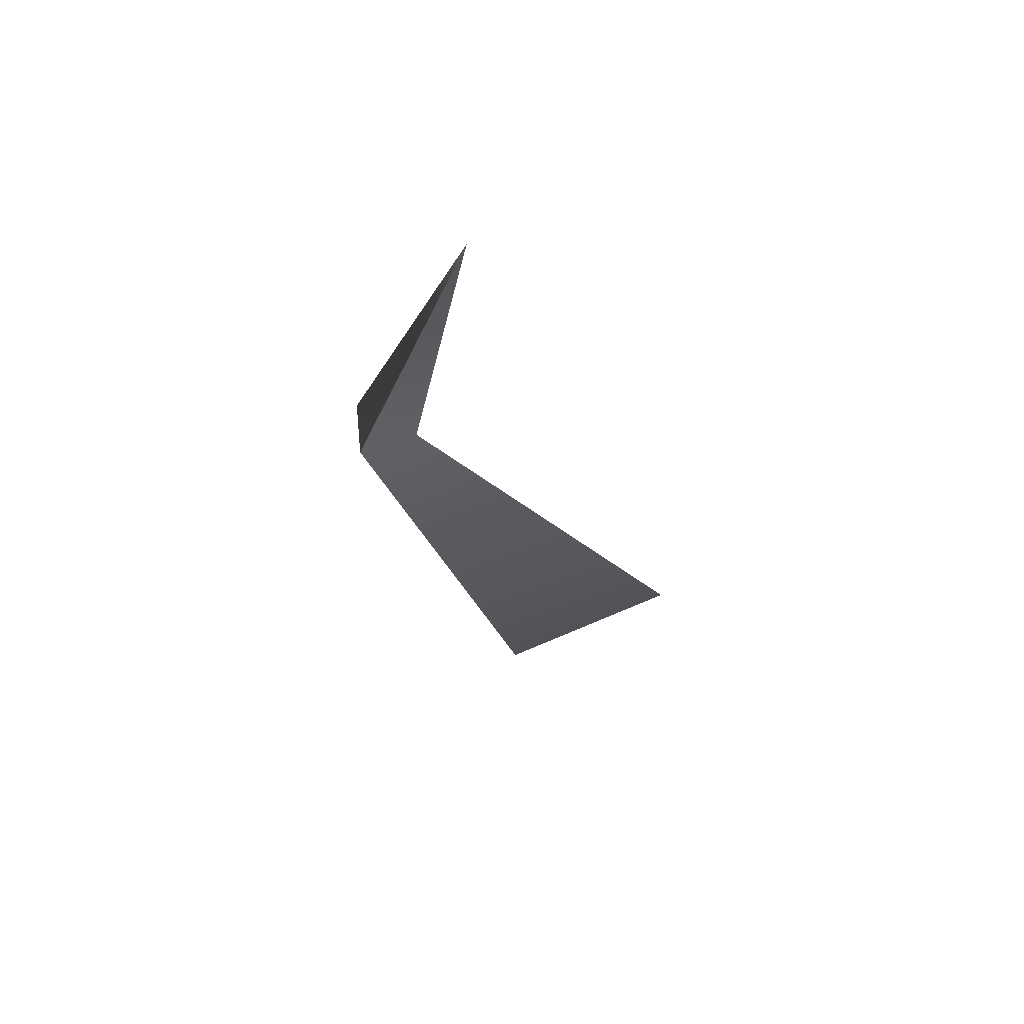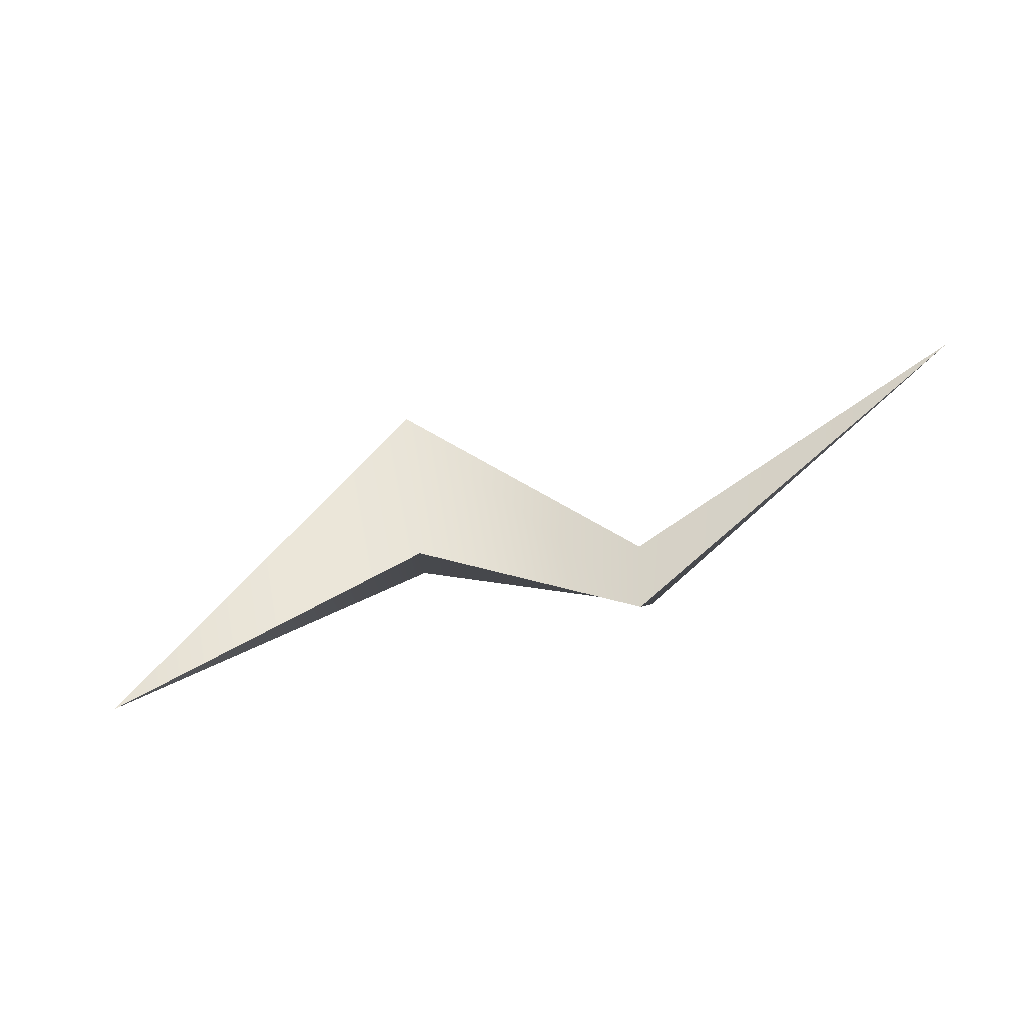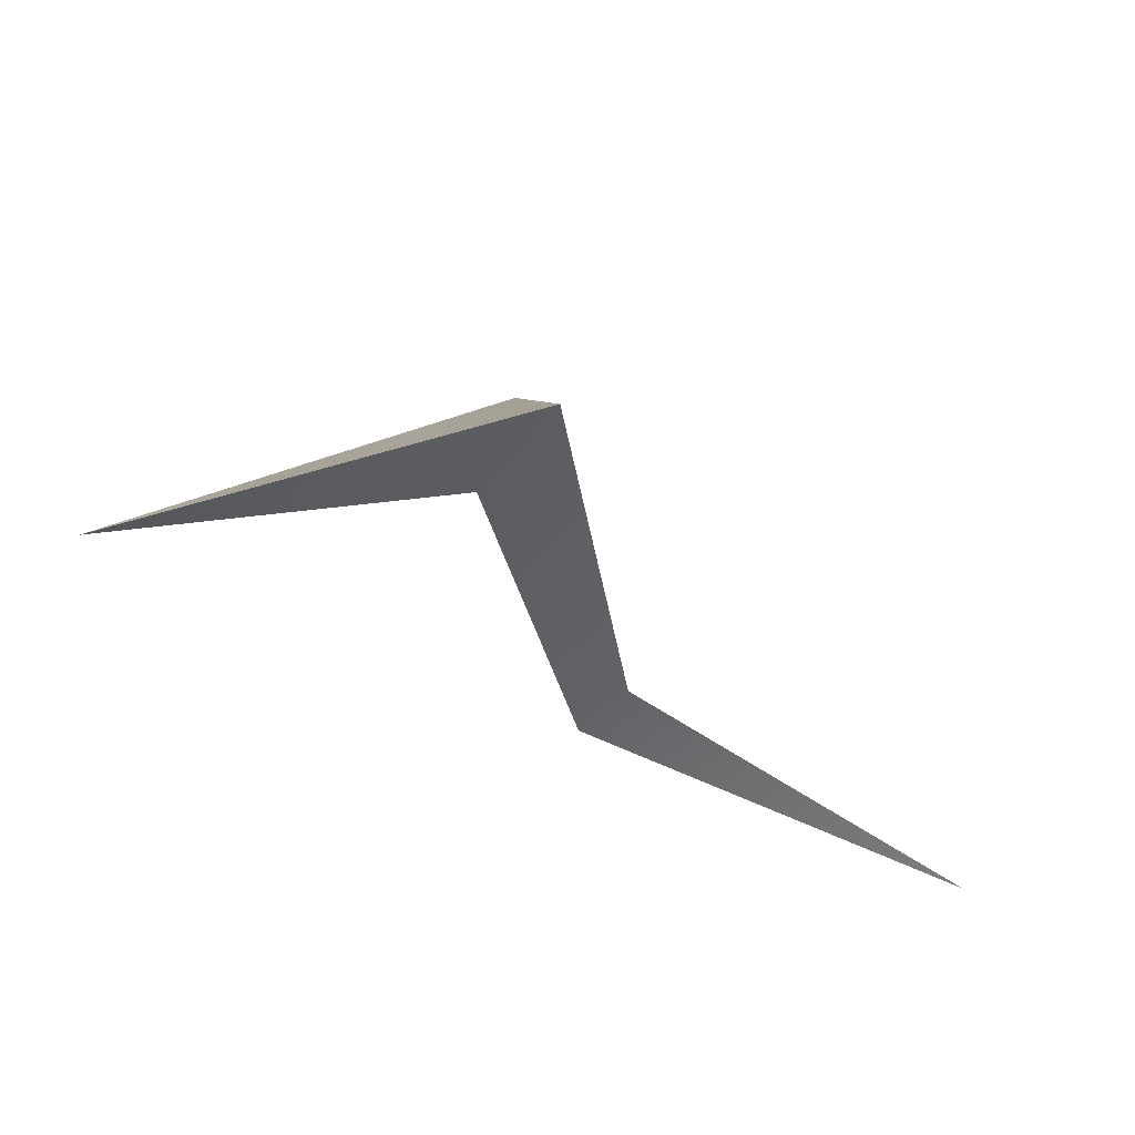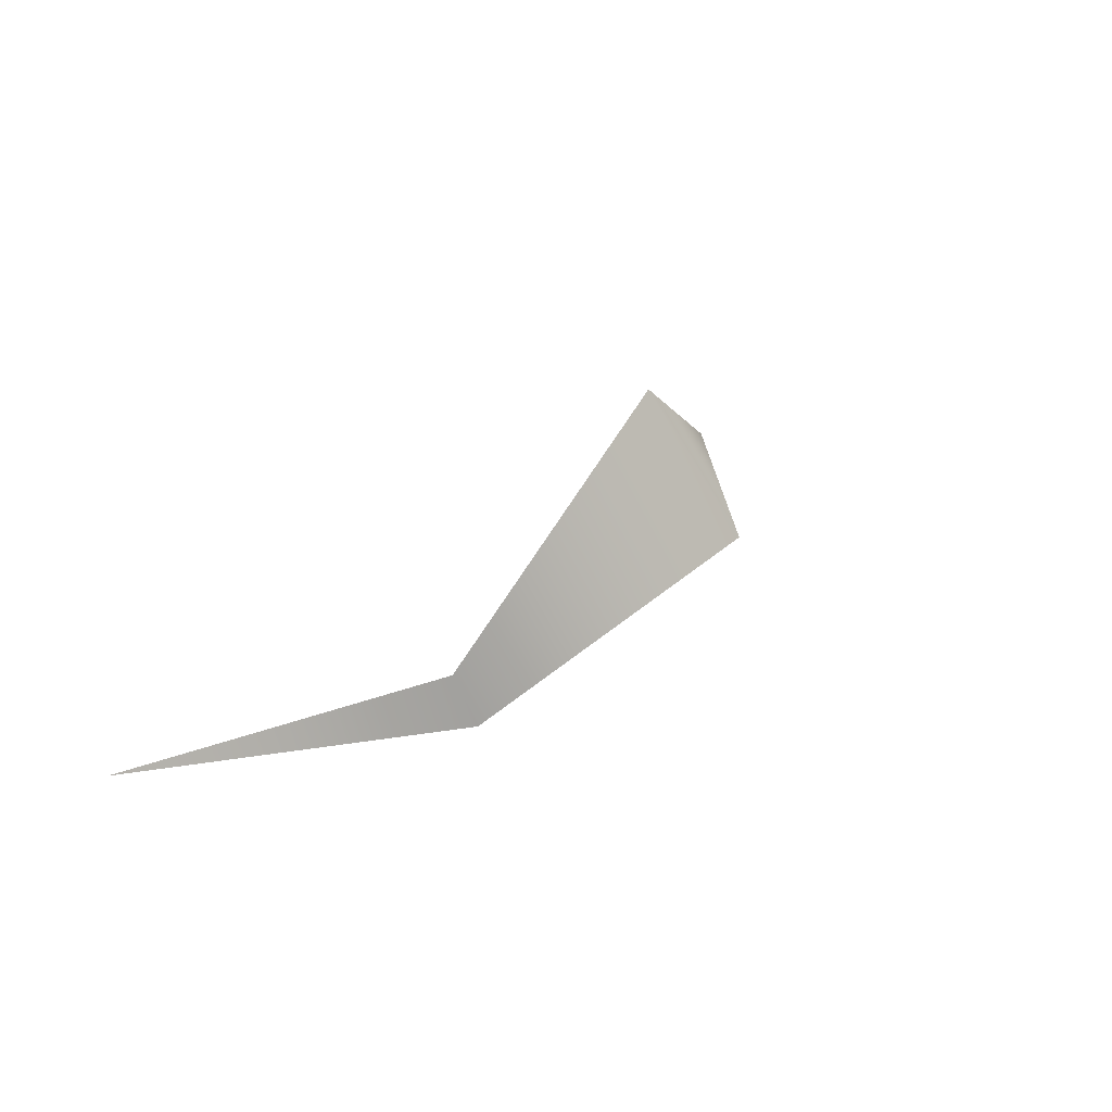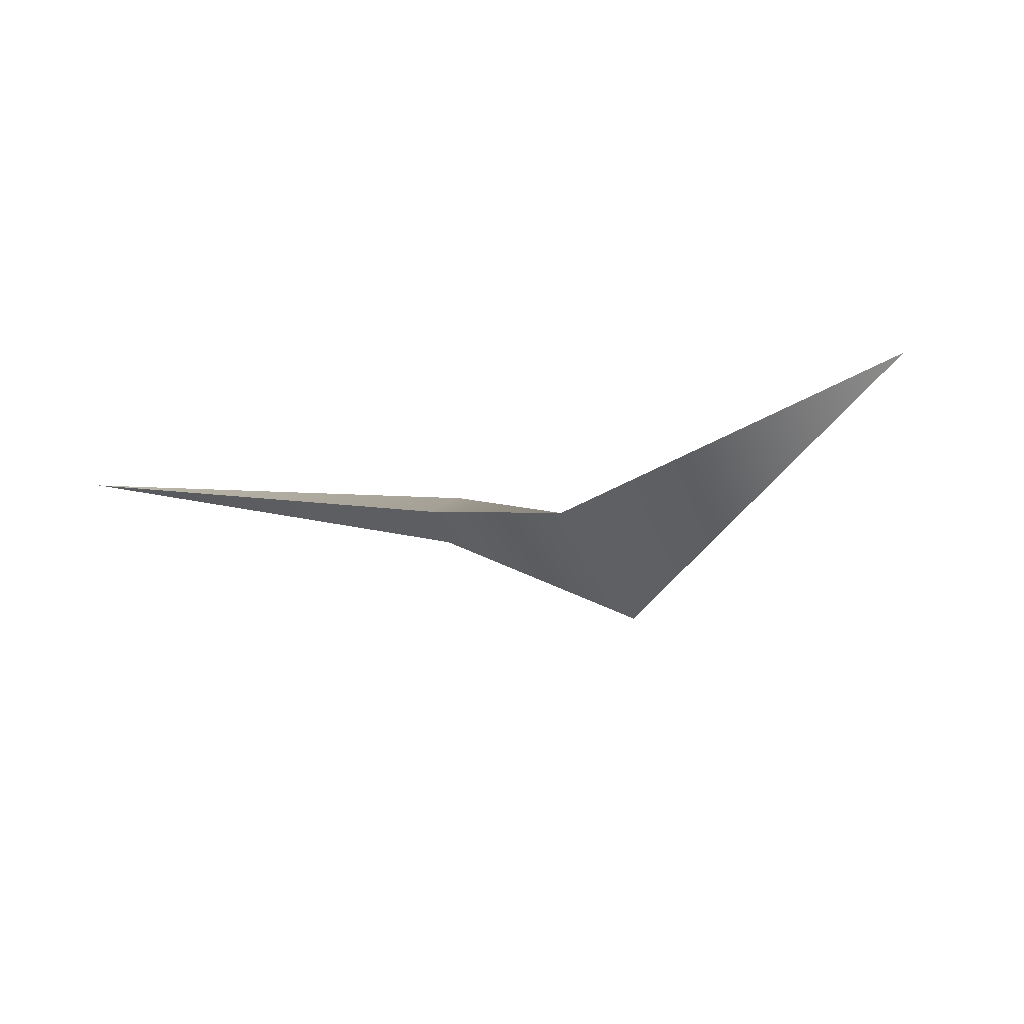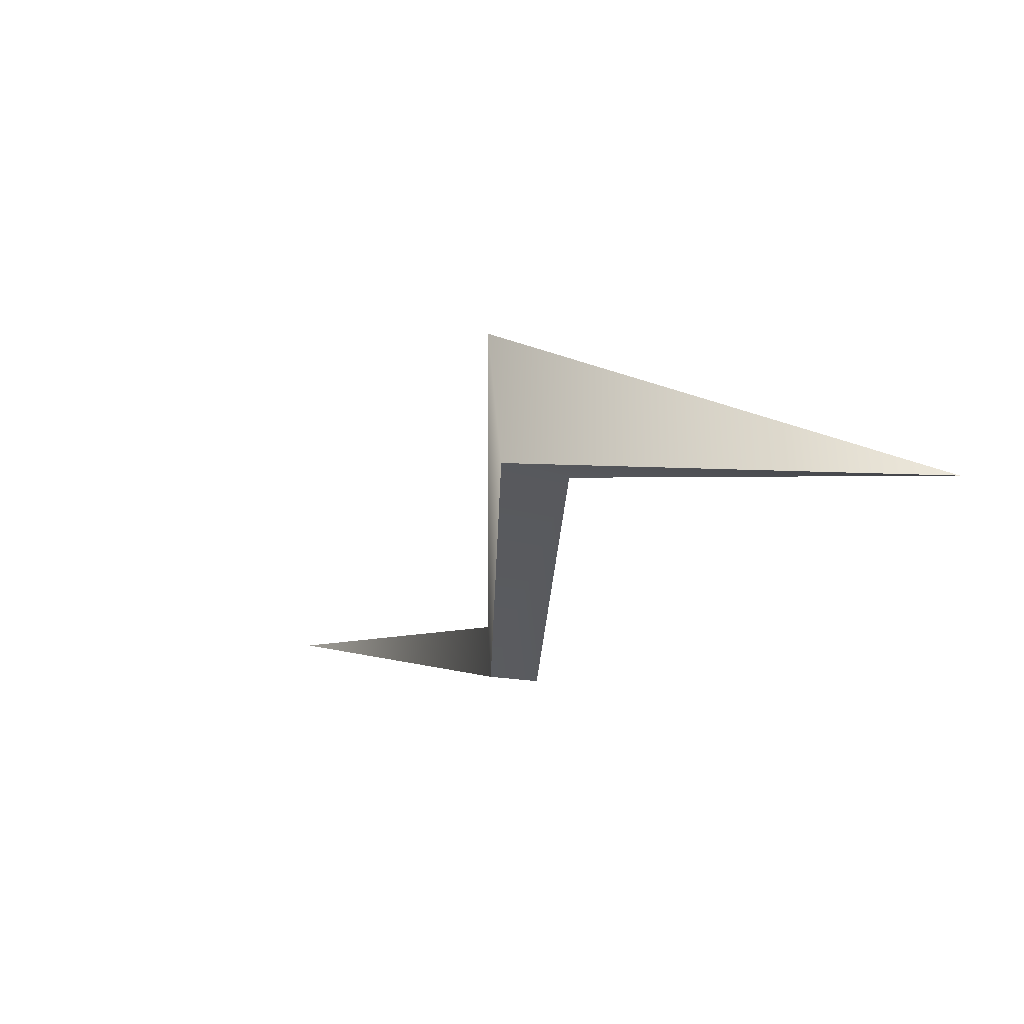
<metadata>
{"format":"obj","ext":"obj","renderer":"f3d","projection":"perspective","resolution":1024,"background":"white","views":[{"elev":-10.5,"azim":-98.8,"up":"+Y"},{"elev":76.4,"azim":148.8,"up":"+Y"},{"elev":68.4,"azim":-160.4,"up":"+Z"},{"elev":18.6,"azim":-52.8,"up":"+Z"},{"elev":66.5,"azim":-7.9,"up":"+Z"},{"elev":-8.9,"azim":39.7,"up":"+Z"}]}
</metadata>
<code>
g lightningShard03_mesh
v -1.485 0.4805 -0.5194
v -0.2325 0.3453 -0.7163
v -0.3519 0.228 -0.5326
v 0.0261 -0.2167 0.3495
v 0.2413 -0.07714 -0.1212
v 1.314 0.4314 -0.1665
v -1.485 0.4805 -0.5194
v -0.2957 0.177 -0.7074
v -0.2325 0.3453 -0.7163
v 0.2413 -0.07714 -0.1212
v 0.2413 -0.4081 -0.1212
v 1.314 0.4314 -0.1665
v -1.485 0.4805 -0.5194
v -0.3519 0.228 -0.5326
v -0.2957 0.177 -0.7074
v 0.2413 -0.4081 -0.1212
v 0.0261 -0.2167 0.3495
v 1.314 0.4314 -0.1665
g lightningShard03_mesh_0
f 3 2 1
f 3 4 2
f 4 5 2
f 6 5 4
f 9 8 7
f 9 10 8
f 10 11 8
f 10 12 11
f 15 14 13
f 15 16 14
f 16 17 14
f 16 18 17

</code>
